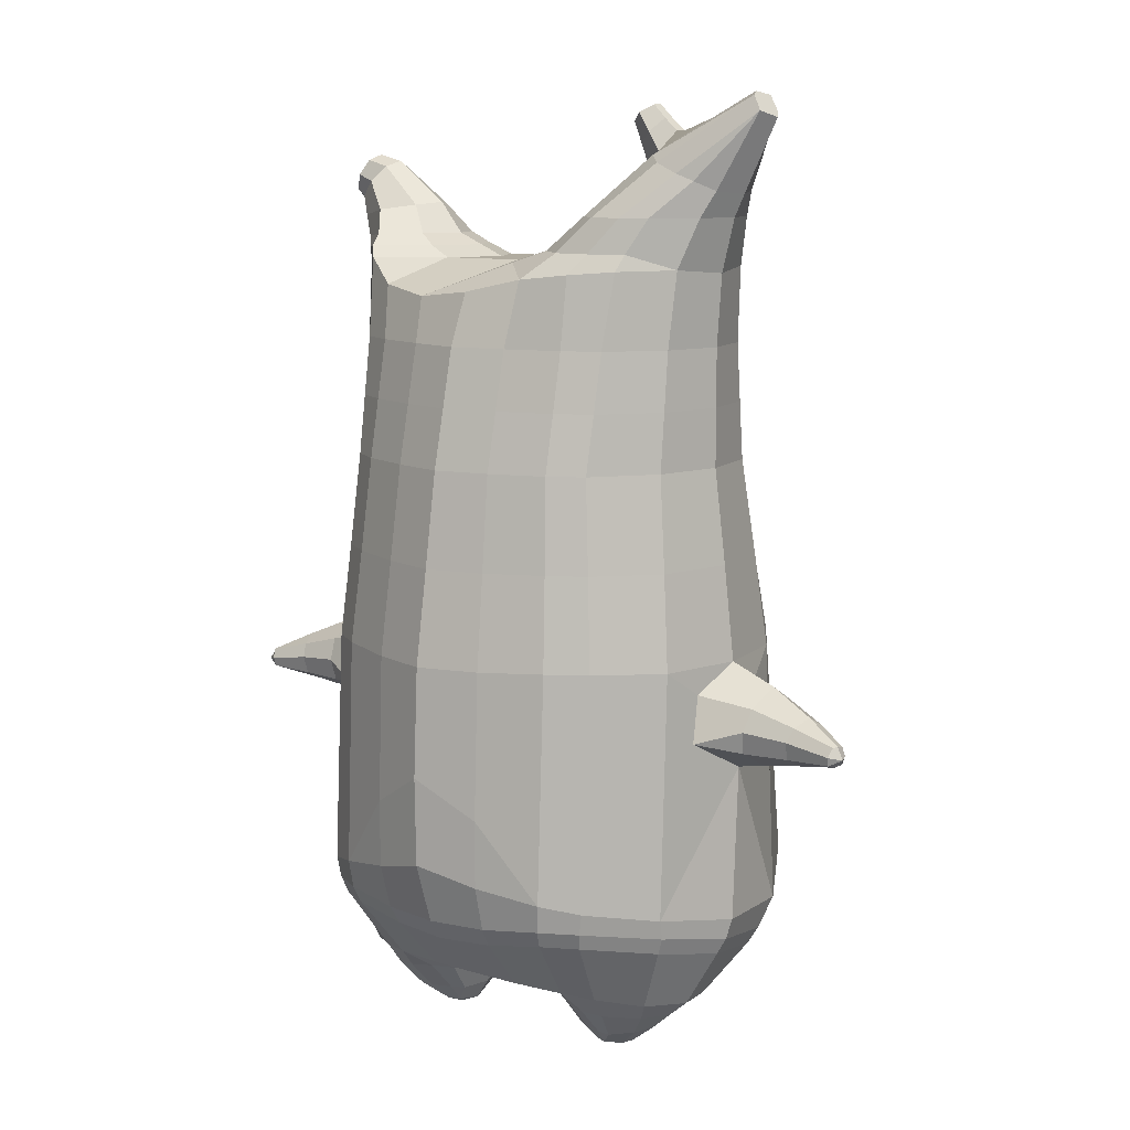
<metadata>
{"format":"obj","ext":"obj","renderer":"f3d","projection":"perspective","resolution":1024,"background":"white","views":[{"elev":10.1,"azim":37.7,"up":"+Y"}]}
</metadata>
<code>
o korok
v 0 -0.748 0.2697
v 0 0.7717 0.269
v -0.232 -0.7577 0.235
v -0.2624 0.7767 0.222
v -0.3016 -0.7659 0.2048
v -0.3536 0.8317 0.169
v -0.3895 -0.781 0.1399
v -0.4419 0.8217 0.07616
v -0.4275 -0.795 0.03298
v -0.48 0.8117 -0.02593
v -0.3955 -0.8094 -0.07923
v -0.4419 0.8217 -0.128
v -0.3032 -0.812 -0.1808
v -0.3536 0.8317 -0.2209
v -0.2341 -0.8083 -0.2423
v -0.2624 0.7767 -0.2738
v -0 -0.787 -0.3706
v -0 0.7717 -0.3208
v 0 0.6573 0.3169
v -0.2452 0.6573 0.2536
v -0.3246 0.6573 0.2165
v -0.4157 0.6573 0.1053
v -0.45 0.6573 -0.02593
v -0.4157 0.6573 -0.1571
v -0.3246 0.6573 -0.2683
v -0.2452 0.6573 -0.3055
v -0 0.6573 -0.3687
v 0 0.3981 0.3741
v -0.2452 0.3981 0.3043
v -0.3182 0.3981 0.2605
v -0.4157 0.3981 0.1291
v -0.45 0.3981 -0.02593
v -0.4157 0.3981 -0.1809
v -0.3182 0.3981 -0.3123
v -0.2452 0.3981 -0.3562
v -0 0.3981 -0.4309
v 0 -0.01953 0.4391
v -0.2724 -0.01469 0.3475
v -0.3536 -0.0152 0.2934
v -0.5014 -0.01963 -0.02593
v -0.3536 -0.02127 -0.3829
v -0.2724 -0.02127 -0.4364
v -0 -0.0197 -0.5211
v -0.162 -0.7865 0.1592
v -0.09492 -0.7951 0.01338
v -0.1643 -0.8129 -0.1298
v 0 -0.4584 0.4471
v -0.2724 -0.5175 0.3683
v -0.3536 -0.5327 0.3206
v -0.5225 -0.5916 -0.003298
v -0.3986 -0.5358 -0.3806
v -0.3147 -0.4853 -0.4807
v -0 -0.3824 -0.6103
v 0 -0.6423 0.3706
v -0.2587 -0.6159 0.3456
v -0.3357 -0.6165 0.3045
v -0.4488 -0.6393 0.172
v -0.4945 -0.6723 0.01308
v -0.4667 -0.697 -0.1501
v -0.3362 -0.7172 -0.3113
v -0.2592 -0.7232 -0.393
v -0 -0.7226 -0.5018
v 0 -0.5947 0.4027
v -0.2656 -0.5788 0.3619
v -0.3447 -0.5797 0.3166
v -0.4604 -0.6033 0.1745
v -0.5122 -0.6367 0.005304
v -0.4824 -0.6627 -0.1686
v -0.3447 -0.6835 -0.3384
v -0.2656 -0.688 -0.4224
v -0 -0.6844 -0.5318
v -0.2759 -0.8762 0.1177
v -0.3173 -0.8751 0.07695
v -0.3343 -0.8746 0.02769
v -0.3199 -0.8742 -0.02293
v -0.2808 -0.8735 -0.06671
v -0.1746 -0.874 -0.04209
v -0.1711 -0.8767 0.08501
v -0.1553 -0.8748 0.02007
v -0.2698 -0.9165 0.05914
v -0.2815 -0.9153 0.03577
v -0.2714 -0.9141 0.01123
v -0.2408 -0.9131 -0.01003
v -0.1768 -0.9156 0.03126
v -0.2963 -0.8142 0.17
v -0.2993 -0.842 -0.128
v -0.3615 -0.8391 -0.05142
v -0.3845 -0.8314 0.03169
v -0.1645 -0.8268 -0.09822
v -0.3598 -0.824 0.1106
v -0.1614 -0.813 0.1327
v -0.1217 -0.8178 0.01537
v -0.1992 -0.8766 0.101
v -0.2465 -0.8762 0.1161
v -0.2035 -0.8739 -0.05523
v -0.2514 -0.8736 -0.06667
v -0.2008 -0.9172 0.06586
v -0.2287 -0.9174 0.07537
v -0.2154 -0.9312 0.04056
v -0.203 -0.9137 -0.000399
v -0.2496 -0.8099 0.1812
v -0.2023 -0.8064 0.1652
v -0.2052 -0.8306 -0.1278
v -0.2526 -0.8383 -0.1389
v -0.116 -0.7553 0.2519
v -0.1362 0.7567 0.2548
v -0.1226 0.6573 0.2902
v -0.1226 0.3981 0.3467
v -0.1362 -0.01953 0.4004
v -0.1362 -0.4929 0.4123
v -0.1294 -0.6354 0.3604
v -0.1328 -0.5931 0.3852
v -0.1174 -0.7986 -0.3143
v -0.1362 0.7567 -0.3066
v -0.1226 0.6573 -0.3421
v -0.1226 0.3981 -0.3986
v -0.1362 -0.02045 -0.4835
v -0.1573 -0.4084 -0.5721
v -0.1296 -0.7212 -0.4555
v -0.1328 -0.6843 -0.485
v -0.5157 -0.2536 -0.03186
v -0.5855 -0.2374 -0.02167
v -0.6095 -0.05922 -0.0194
v -0.5939 -0.1953 -0.1026
v -0.6 -0.1462 -0.1139
v -0.5947 -0.1452 0.07438
v -0.589 -0.1946 0.0631
v -0.7197 -0.1976 -0.03755
v -0.7291 -0.1587 -0.04852
v -0.7031 -0.2147 0.007469
v -0.7192 -0.1064 0.008235
v -0.695 -0.1536 0.06367
v -0.6925 -0.1935 0.05237
v -0.8085 -0.1907 0.02193
v -0.8127 -0.1724 0.01742
v -0.802 -0.1947 0.03993
v -0.8087 -0.1495 0.03993
v -0.7982 -0.1703 0.06243
v -0.7969 -0.189 0.05792
v -0.8242 -0.175 0.0461
v -0.6053 -0.09801 -0.08879
v -0.7276 -0.128 -0.028
v -0.8123 -0.1511 0.02822
v -0.482 -0.07859 0.07931
v -0.6022 -0.09725 0.05108
v -0.7048 -0.1246 0.0455
v -0.8044 -0.1499 0.05297
v -0.4978 -0.177 0.1177
v -0.1362 -0.3436 0.4126
v 0 -0.2623 0.4509
v -0.4609 -0.5606 0.1826
v -0.4628 -0.01932 0.1654
v -0.5178 -0.1798 -0.1696
v -0.4887 -0.07879 -0.1312
v -0.4628 -0.01932 -0.2173
v -0.5017 -0.5933 -0.1993
v 0.2318 -0.7584 0.2352
v 0.2474 0.8142 0.235
v 0.3014 -0.7667 0.2051
v 0.3386 0.8217 0.189
v 0.3894 -0.7815 0.1403
v 0.4293 0.8242 0.09347
v 0.4275 -0.7951 0.03341
v 0.4614 0.8142 -0.02593
v 0.3956 -0.809 -0.07863
v 0.3034 -0.8111 -0.1802
v 0.3386 0.8217 -0.2409
v 0.2343 -0.8074 -0.2419
v 0.2474 0.8142 -0.2869
v 0.2452 0.6573 0.2536
v 0.3246 0.6573 0.2165
v 0.4157 0.6573 0.1053
v 0.45 0.6573 -0.02593
v 0.4157 0.6573 -0.1571
v 0.3246 0.6573 -0.2683
v 0.2452 0.6573 -0.3055
v 0.2452 0.3981 0.3043
v 0.3182 0.3981 0.2605
v 0.4157 0.3981 0.1291
v 0.45 0.3981 -0.02593
v 0.4157 0.3981 -0.1809
v 0.3182 0.3981 -0.3123
v 0.2452 0.3981 -0.3562
v 0.2724 -0.01469 0.3475
v 0.3536 -0.0152 0.2934
v 0.5014 -0.01963 -0.02593
v 0.3536 -0.02127 -0.3829
v 0.2724 -0.02127 -0.4364
v 0.1618 -0.7872 0.1594
v 0.09493 -0.7951 0.01354
v 0.1645 -0.812 -0.1294
v 0.2724 -0.5175 0.3683
v 0.3536 -0.5327 0.3206
v 0.5225 -0.5916 -0.003298
v 0.3986 -0.5358 -0.3806
v 0.3147 -0.4853 -0.4807
v 0.2587 -0.6159 0.3456
v 0.3357 -0.6165 0.3045
v 0.4488 -0.6393 0.172
v 0.4945 -0.6723 0.01308
v 0.4667 -0.697 -0.1501
v 0.3362 -0.7172 -0.3113
v 0.2592 -0.7232 -0.393
v 0.2656 -0.5788 0.3619
v 0.3447 -0.5797 0.3166
v 0.4604 -0.6033 0.1745
v 0.5122 -0.6367 0.005304
v 0.4824 -0.6627 -0.1686
v 0.3447 -0.6835 -0.3384
v 0.2656 -0.688 -0.4224
v 0.2751 -0.8796 0.1172
v 0.317 -0.8764 0.07705
v 0.3344 -0.8745 0.02803
v 0.3203 -0.8728 -0.02248
v 0.2816 -0.87 -0.06625
v 0.1751 -0.8722 -0.0425
v 0.1708 -0.8782 0.08417
v 0.1554 -0.8746 0.01932
v 0.2693 -0.919 0.05511
v 0.2815 -0.9157 0.03224
v 0.2718 -0.9124 0.007568
v 0.2418 -0.9094 -0.01413
v 0.1769 -0.9158 0.02561
v 0.2959 -0.816 0.1704
v 0.2997 -0.8402 -0.1272
v 0.3617 -0.8382 -0.05059
v 0.3845 -0.8314 0.03238
v 0.1648 -0.8256 -0.09775
v 0.3596 -0.8249 0.1112
v 0.1611 -0.8141 0.1329
v 0.1217 -0.8178 0.01559
v 0.1988 -0.8786 0.1002
v 0.2459 -0.8789 0.1155
v 0.204 -0.8717 -0.05542
v 0.2521 -0.8708 -0.06651
v 0.2002 -0.9202 0.06054
v 0.2279 -0.9211 0.07052
v 0.2153 -0.9325 0.03281
v 0.2037 -0.9111 -0.005224
v 0.2492 -0.8115 0.1815
v 0.202 -0.8078 0.1654
v 0.2056 -0.8292 -0.1272
v 0.253 -0.8367 -0.1383
v 0.116 -0.7553 0.2519
v 0.1362 0.8017 0.2548
v 0.1226 0.6573 0.2902
v 0.1226 0.3981 0.3467
v 0.1362 -0.01953 0.4004
v 0.1362 -0.4929 0.4123
v 0.1294 -0.6354 0.3604
v 0.1328 -0.5931 0.3852
v 0.1174 -0.7984 -0.3143
v 0.1362 0.8017 -0.3066
v 0.1226 0.6573 -0.3421
v 0.1226 0.3981 -0.3986
v 0.1362 -0.02045 -0.4835
v 0.1573 -0.4084 -0.5721
v 0.1296 -0.7212 -0.4555
v 0.1328 -0.6843 -0.485
v 0.5157 -0.2536 -0.03186
v 0.5855 -0.2374 -0.02167
v 0.6095 -0.05922 -0.0194
v 0.5939 -0.1953 -0.1026
v 0.6 -0.1462 -0.1139
v 0.5947 -0.1452 0.07438
v 0.589 -0.1946 0.0631
v 0.7197 -0.1976 -0.03756
v 0.7291 -0.1587 -0.04852
v 0.7031 -0.2147 0.007468
v 0.7192 -0.1064 0.008235
v 0.695 -0.1536 0.06366
v 0.6925 -0.1935 0.05237
v 0.8085 -0.1907 0.02193
v 0.8127 -0.1724 0.01742
v 0.802 -0.1947 0.03993
v 0.8087 -0.1495 0.03993
v 0.7982 -0.1703 0.06243
v 0.7969 -0.189 0.05792
v 0.8242 -0.175 0.0461
v 0.6053 -0.09801 -0.08879
v 0.7276 -0.128 -0.028
v 0.8123 -0.1511 0.02822
v 0.482 -0.07859 0.07931
v 0.6022 -0.09725 0.05108
v 0.7048 -0.1246 0.0455
v 0.8044 -0.1499 0.05297
v 0.4978 -0.177 0.1177
v 0.1362 -0.3436 0.4126
v 0.4609 -0.5606 0.1826
v 0.4628 -0.01932 0.1654
v 0.5178 -0.1798 -0.1696
v 0.4887 -0.07879 -0.1312
v 0.4628 -0.01932 -0.2173
v 0.5017 -0.5933 -0.1993
v -0.2036 0.8317 -0.1391
v -0.1386 0.8317 -0.02593
v -0.2036 0.8317 0.08721
v 0.05122 0.8317 0.1711
v -0.01378 0.8317 0.07257
v -0.06378 0.8317 -0.02593
v -0.01378 0.8317 -0.1244
v 0.05122 0.8317 -0.2229
v -0.4619 0.8717 0.05776
v -0.3736 0.8817 0.1272
v -0.495 0.8617 -0.02593
v -0.4619 0.8717 -0.1096
v -0.3736 0.8817 -0.179
v -0.2986 0.8817 0.06062
v -0.2986 0.8817 -0.1125
v -0.2586 0.8817 -0.02593
v -0.4932 0.9186 0.03359
v -0.4067 0.9339 0.08404
v -0.5236 0.9133 -0.02593
v -0.4932 0.9186 -0.08544
v -0.4067 0.9339 -0.1359
v -0.3469 0.9444 0.02906
v -0.3469 0.9444 -0.08091
v -0.315 0.9501 -0.02593
v 0.3861 0.9317 0.137
v 0.3277 0.9317 0.162
v 0.4642 0.9317 0.06224
v 0.4916 0.9317 -0.02593
v 0.4642 0.9317 -0.1141
v 0.3861 0.9317 -0.1888
v 0.3277 0.9317 -0.2138
v 0.2591 0.9317 -0.2174
v 0.2591 0.9317 0.1655
v 0.2015 0.9317 -0.1678
v 0.2015 0.9317 0.1159
v 0.1727 0.9317 0.04499
v 0.1547 0.9317 -0.02593
v 0.1727 0.9317 -0.09684
v 0.4556 1.008 0.0759
v 0.4225 1.023 0.09151
v 0.4898 0.9874 0.0402
v 0.5153 0.9802 -0.02593
v 0.4898 0.9874 -0.09205
v 0.4556 1.008 -0.1277
v 0.4225 1.023 -0.1434
v 0.3751 1.046 -0.1456
v 0.3751 1.046 0.09374
v 0.3425 1.061 -0.1146
v 0.3425 1.061 0.06272
v 0.5729 1.152 0.007189
v 0.5949 1.138 -0.02593
v 0.5729 1.152 -0.05904
v 0.5572 1.184 0.004721
v 0.5409 1.192 -0.02593
v 0.5572 1.184 -0.05657
v -0.3636 0.8567 -0.2096
v -0.2586 0.8567 -0.1277
v -0.2586 0.8567 0.0759
v -0.3636 0.8567 0.1577
v -0.4519 0.8467 0.06929
v -0.488 0.8367 -0.02593
v -0.1986 0.8567 -0.02593
v -0.4519 0.8467 -0.1211
v 0.1102 0.8567 0.129
v 0.07219 0.8567 0.05829
v 0.3477 0.8567 0.1675
v 0.1872 0.8567 -0.2467
v 0.2716 0.8567 -0.249
v 0.04844 0.8567 -0.02593
v 0.07219 0.8567 -0.1101
v 0.3477 0.8567 -0.2194
v 0.4293 0.8242 -0.1453
v 0.1102 0.8567 -0.1809
v 0.2716 0.8567 0.1972
v 0.1872 0.8567 0.1949
v -0.5217 0.9616 0.01097
v -0.4866 0.9967 0.02583
v -0.5379 0.9454 -0.02593
v -0.5217 0.9616 -0.06282
v -0.4866 0.9967 -0.07768
v -0.4534 1.03 0.009712
v -0.4534 1.03 -0.06156
v -0.4413 1.042 -0.02593
v -0.5398 0.9757 0.01097
v -0.5223 1.011 0.02583
v -0.5479 0.9595 -0.02593
v -0.5398 0.9757 -0.06282
v -0.5223 1.011 -0.07768
v -0.5057 1.044 0.009712
v -0.5057 1.044 -0.06156
v -0.4996 1.056 -0.02593
v 0.3261 1.068 -0.0702
v 0.2685 1.15 0.009493
v 0.2685 1.15 -0.06134
v 0.3515 1.111 -0.04001
v 0.3515 1.111 -0.01184
v 0.291 1.166 -0.01317
v 0.291 1.166 -0.03868
v 0.2389 1.131 -0.03722
v 0.2389 1.131 -0.01463
v 0.4349 1.138 -0.02593
v 0.2769 1.038 -0.01373
v 0.2769 1.038 -0.03812
v 0.3261 1.068 0.01833
v 0.297 1.11 -0.06577
v 0.321 1.138 -0.01241
v 0.321 1.138 -0.03944
v 0.2969 1.11 0.01391
v 0.2582 1.085 -0.03776
v 0.2582 1.085 -0.01409
v 0 0.1893 0.4066
v -0.2588 0.1915 0.325
v -0.3359 0.1913 0.276
v -0.4771 0.1893 -0.02593
v -0.3359 0.1885 -0.3485
v -0.2588 0.1885 -0.397
v -0 0.1892 -0.4761
v -0.1294 0.1893 0.3736
v -0.1294 0.1889 -0.4413
v -0.4402 0.1894 0.1472
v -0.4402 0.1894 -0.1991
v 0.2588 0.1915 0.325
v 0.3359 0.1913 0.276
v 0.4771 0.1893 -0.02593
v 0.3359 0.1885 -0.3485
v 0.2588 0.1885 -0.397
v 0.1294 0.1893 0.3736
v 0.1294 0.1889 -0.4413
v 0.4402 0.1894 0.1472
v 0.4402 0.1894 -0.1991
v 0 0.5277 0.3455
v -0.2452 0.5277 0.279
v -0.3214 0.5277 0.2385
v -0.4157 0.5277 0.1172
v -0.45 0.5277 -0.02593
v -0.4157 0.5277 -0.169
v -0.3214 0.5277 -0.2903
v -0.2452 0.5277 -0.3308
v -0 0.5277 -0.3998
v -0.1226 0.5277 0.3185
v -0.1226 0.5277 -0.3703
v 0.2452 0.5277 0.279
v 0.3214 0.5277 0.2385
v 0.4157 0.5277 0.1172
v 0.45 0.5277 -0.02593
v 0.4157 0.5277 -0.169
v 0.3214 0.5277 -0.2903
v 0.2452 0.5277 -0.3308
v 0.1226 0.5277 0.3185
v 0.1226 0.5277 -0.3703
f 107 106 4 20
f 20 4 6 21
f 21 6 8 22
f 22 8 10 23
f 23 10 12 24
f 24 12 14 25
f 25 14 16 26
f 115 114 18 27
f 435 115 27 433
f 431 25 26 432
f 430 24 25 431
f 429 23 24 430
f 428 22 23 429
f 427 21 22 428
f 426 20 21 427
f 434 107 20 426
f 412 108 29 406
f 406 29 30 407
f 407 30 31 414
f 414 31 32 408
f 408 32 33 415
f 415 33 34 409
f 409 34 35 410
f 413 116 36 411
f 118 117 43 53
f 51 41 42 52
f 156 155 41 51
f 40 144 152
f 48 38 39 49
f 110 149 48
f 76 96 83
f 112 110 48 64
f 64 48 49 65
f 65 49 151 66
f 66 151 50 67
f 67 50 156 68
f 68 156 51 69
f 69 51 52 70
f 120 118 53 71
f 113 119 62 17
f 13 60 61 15
f 11 59 60 13
f 9 58 59 11
f 7 57 58 9
f 5 56 57 7
f 3 55 56 5
f 105 111 55 3
f 119 120 71 62
f 60 69 70 61
f 59 68 69 60
f 58 67 68 59
f 57 66 67 58
f 56 65 66 57
f 55 64 65 56
f 111 112 64 55
f 72 73 80 98
f 95 77 100
f 88 87 75 74
f 85 90 73 72
f 78 93 97
f 92 91 78 79
f 87 86 76 75
f 89 92 79 77
f 90 88 74 73
f 100 84 99
f 94 72 98
f 73 74 81 80
f 103 89 77 95
f 74 75 82 81
f 101 85 72 94
f 75 76 83 82
f 79 78 97 84
f 86 104 96 76
f 77 79 84 100
f 91 102 93 78
f 3 5 85 101
f 98 80 99
f 80 81 99
f 81 82 99
f 82 83 99
f 84 97 99
f 17 1 105 3 44 45 46 15 113
f 7 9 88 90
f 46 45 92 89
f 11 13 86 87
f 45 44 91 92
f 13 15 104 86
f 5 7 90 85
f 9 11 87 88
f 15 46 89 103
f 44 3 102 91
f 97 98 99
f 83 100 99
f 101 102 3
f 103 104 15
f 103 95 96 104
f 83 96 95 100
f 94 98 97 93
f 93 102 101 94
f 54 63 112 111
f 1 54 111 105
f 63 47 110 112
f 47 150 149 110
f 405 28 108 412
f 425 19 107 434
f 19 2 106 107
f 61 70 120 119
f 15 61 119 113
f 70 52 118 120
f 52 42 117 118
f 410 35 116 413
f 432 26 115 435
f 26 16 114 115
f 154 153 125 141
f 121 148 127 122
f 144 40 123 145
f 124 125 153
f 126 127 148
f 122 127 133 130
f 146 131 137 147
f 141 125 129 142
f 125 124 128 129
f 145 123 131 146
f 127 126 132 133
f 124 122 130 128
f 137 143 135 140
f 133 132 138 139
f 128 130 136 134
f 130 133 139 136
f 142 129 135 143
f 129 128 134 135
f 135 134 140
f 138 147 137 140
f 139 138 140
f 134 136 140
f 136 139 140
f 131 142 143 137
f 123 141 142 131
f 40 154 141 123
f 126 145 146 132
f 132 146 147 138
f 151 121 50
f 40 155 154
f 153 121 122 124
f 148 144 145 126
f 48 149 109 38
f 149 150 37 109
f 151 152 144 148 121
f 49 39 152 151
f 121 153 154 155 156
f 50 121 156
f 246 170 158 245
f 170 171 160 158
f 171 172 162 160
f 172 173 164 162
f 173 174 366 164
f 174 175 167 366
f 175 176 169 167
f 254 27 18 253
f 444 433 27 254
f 441 442 176 175
f 440 441 175 174
f 439 440 174 173
f 438 439 173 172
f 437 438 172 171
f 436 437 171 170
f 443 436 170 246
f 421 416 177 247
f 416 417 178 177
f 417 423 179 178
f 423 418 180 179
f 418 424 181 180
f 424 419 182 181
f 419 420 183 182
f 422 411 36 255
f 257 53 43 256
f 195 196 188 187
f 294 195 187 293
f 186 290 283
f 192 193 185 184
f 249 192 288
f 215 222 235
f 251 204 192 249
f 204 205 193 192
f 205 206 289 193
f 206 207 194 289
f 207 208 294 194
f 208 209 195 294
f 209 210 196 195
f 259 71 53 257
f 252 17 62 258
f 166 168 203 202
f 165 166 202 201
f 163 165 201 200
f 161 163 200 199
f 159 161 199 198
f 157 159 198 197
f 244 157 197 250
f 258 62 71 259
f 202 203 210 209
f 201 202 209 208
f 200 201 208 207
f 199 200 207 206
f 198 199 206 205
f 197 198 205 204
f 250 197 204 251
f 211 237 219 212
f 234 239 216
f 227 213 214 226
f 224 211 212 229
f 217 236 232
f 231 218 217 230
f 226 214 215 225
f 228 216 218 231
f 229 212 213 227
f 239 238 223
f 233 237 211
f 212 219 220 213
f 242 234 216 228
f 213 220 221 214
f 240 233 211 224
f 214 221 222 215
f 218 223 236 217
f 225 215 235 243
f 216 239 223 218
f 230 217 232 241
f 157 240 224 159
f 237 238 219
f 219 238 220
f 220 238 221
f 221 238 222
f 223 238 236
f 17 252 168 191 190 189 157 244 1
f 161 229 227 163
f 191 228 231 190
f 165 226 225 166
f 190 231 230 189
f 166 225 243 168
f 159 224 229 161
f 163 227 226 165
f 168 242 228 191
f 189 230 241 157
f 236 238 237
f 222 238 239
f 240 157 241
f 242 168 243
f 242 243 235 234
f 222 239 234 235
f 233 232 236 237
f 232 233 240 241
f 54 250 251 63
f 1 244 250 54
f 63 251 249 47
f 47 249 288 150
f 405 421 247 28
f 425 443 246 19
f 19 246 245 2
f 203 258 259 210
f 168 252 258 203
f 210 259 257 196
f 196 257 256 188
f 420 422 255 183
f 442 444 254 176
f 176 254 253 169
f 292 280 264 291
f 260 261 266 287
f 283 284 262 186
f 263 291 264
f 265 287 266
f 261 269 272 266
f 285 286 276 270
f 280 281 268 264
f 264 268 267 263
f 284 285 270 262
f 266 272 271 265
f 263 267 269 261
f 276 279 274 282
f 272 278 277 271
f 267 273 275 269
f 269 275 278 272
f 281 282 274 268
f 268 274 273 267
f 274 279 273
f 277 279 276 286
f 278 279 277
f 273 279 275
f 275 279 278
f 270 276 282 281
f 262 270 281 280
f 186 262 280 292
f 265 271 285 284
f 271 277 286 285
f 289 194 260
f 186 292 293
f 291 263 261 260
f 287 265 284 283
f 192 184 248 288
f 288 248 37 150
f 289 260 287 283 290
f 193 289 290 185
f 260 294 293 292 291
f 194 294 260
f 302 18 114
f 351 350 307 309
f 359 358 329 330
f 308 310 318 316
f 353 352 308 304
f 355 354 303 305
f 356 351 309 310
f 357 355 305 306
f 354 353 304 303
f 352 356 310 308
f 350 357 306 307
f 314 313 372 373
f 309 307 315 317
f 307 306 314 315
f 305 303 311 313
f 310 309 317 318
f 304 308 316 312
f 306 305 313 314
f 303 304 312 311
f 328 332 386 342
f 360 162 321 319
f 362 361 326 325
f 363 359 330 331
f 364 363 331 332
f 366 365 324 323
f 361 367 328 326
f 367 364 332 328
f 369 368 320 327
f 162 164 322 321
f 368 360 319 320
f 365 362 325 324
f 358 369 327 329
f 164 366 323 322
f 398 343 347
f 325 326 340 339
f 327 320 334 341
f 320 319 333 334
f 326 328 342 340
f 319 321 335 333
f 329 327 341 343
f 321 322 336 335
f 330 329 343 398
f 322 323 337 336
f 323 324 338 337
f 391 392 388 393 394 387
f 324 325 339 338
f 336 337 346 345
f 404 402 387 394
f 337 338 346
f 338 339 346
f 342 386 349
f 339 340 349 346
f 341 334 344 347
f 334 333 344
f 340 342 349
f 333 335 344
f 343 341 347
f 335 336 345 344
f 14 12 357 350
f 297 296 356 352
f 8 6 353 354
f 12 10 355 357
f 296 295 351 356
f 10 8 354 355
f 6 297 352 353
f 295 14 350 351
f 298 245 369 358
f 167 169 362 365
f 158 160 360 368
f 245 158 368 369
f 302 301 364 367
f 253 302 367 361
f 366 167 365
f 301 300 363 364
f 300 299 359 363
f 169 253 361 362
f 160 162 360
f 299 298 358 359
f 376 374 382 384
f 311 312 371 370
f 316 318 377 375
f 317 315 374 376
f 315 314 373 374
f 313 311 370 372
f 318 317 376 377
f 312 316 375 371
f 374 373 381 382
f 372 370 378 380
f 377 376 384 385
f 371 375 383 379
f 373 372 380 381
f 370 371 379 378
f 375 377 385 383
f 379 383 385 384 382 381 380 378
f 401 399 388 392
f 400 390 389 401
f 402 400 391 387
f 403 397 396 404
f 399 403 393 388
f 386 395 348 349
f 398 347 348 395
f 332 331 386
f 389 390 398 395 386
f 396 397 386 331 398
f 331 330 398
f 386 397 403 399
f 393 403 404 394
f 398 390 400 402
f 391 400 401 392
f 389 386 399 401
f 396 398 402 404
f 2 245 298
f 2 298 106
f 298 299 106
f 4 106 297
f 297 6 4
f 296 297 299
f 296 299 300
f 106 299 297
f 296 300 301
f 16 14 295
f 295 296 301
f 302 253 18
f 295 301 114
f 301 302 114
f 114 16 295
f 344 345 346 349 348 347
f 188 256 422 420
f 37 248 421 405
f 256 43 411 422
f 187 188 420 419
f 293 187 419 424
f 186 293 424 418
f 290 186 418 423
f 185 290 423 417
f 184 185 417 416
f 248 184 416 421
f 42 410 413 117
f 37 405 412 109
f 117 413 411 43
f 41 409 410 42
f 155 415 409 41
f 40 408 415 155
f 152 414 408 40
f 39 407 414 152
f 38 406 407 39
f 109 412 406 38
f 183 255 444 442
f 28 247 443 425
f 247 177 436 443
f 177 178 437 436
f 178 179 438 437
f 179 180 439 438
f 180 181 440 439
f 181 182 441 440
f 182 183 442 441
f 255 36 433 444
f 35 432 435 116
f 28 425 434 108
f 108 434 426 29
f 29 426 427 30
f 30 427 428 31
f 31 428 429 32
f 32 429 430 33
f 33 430 431 34
f 34 431 432 35
f 116 435 433 36

</code>
